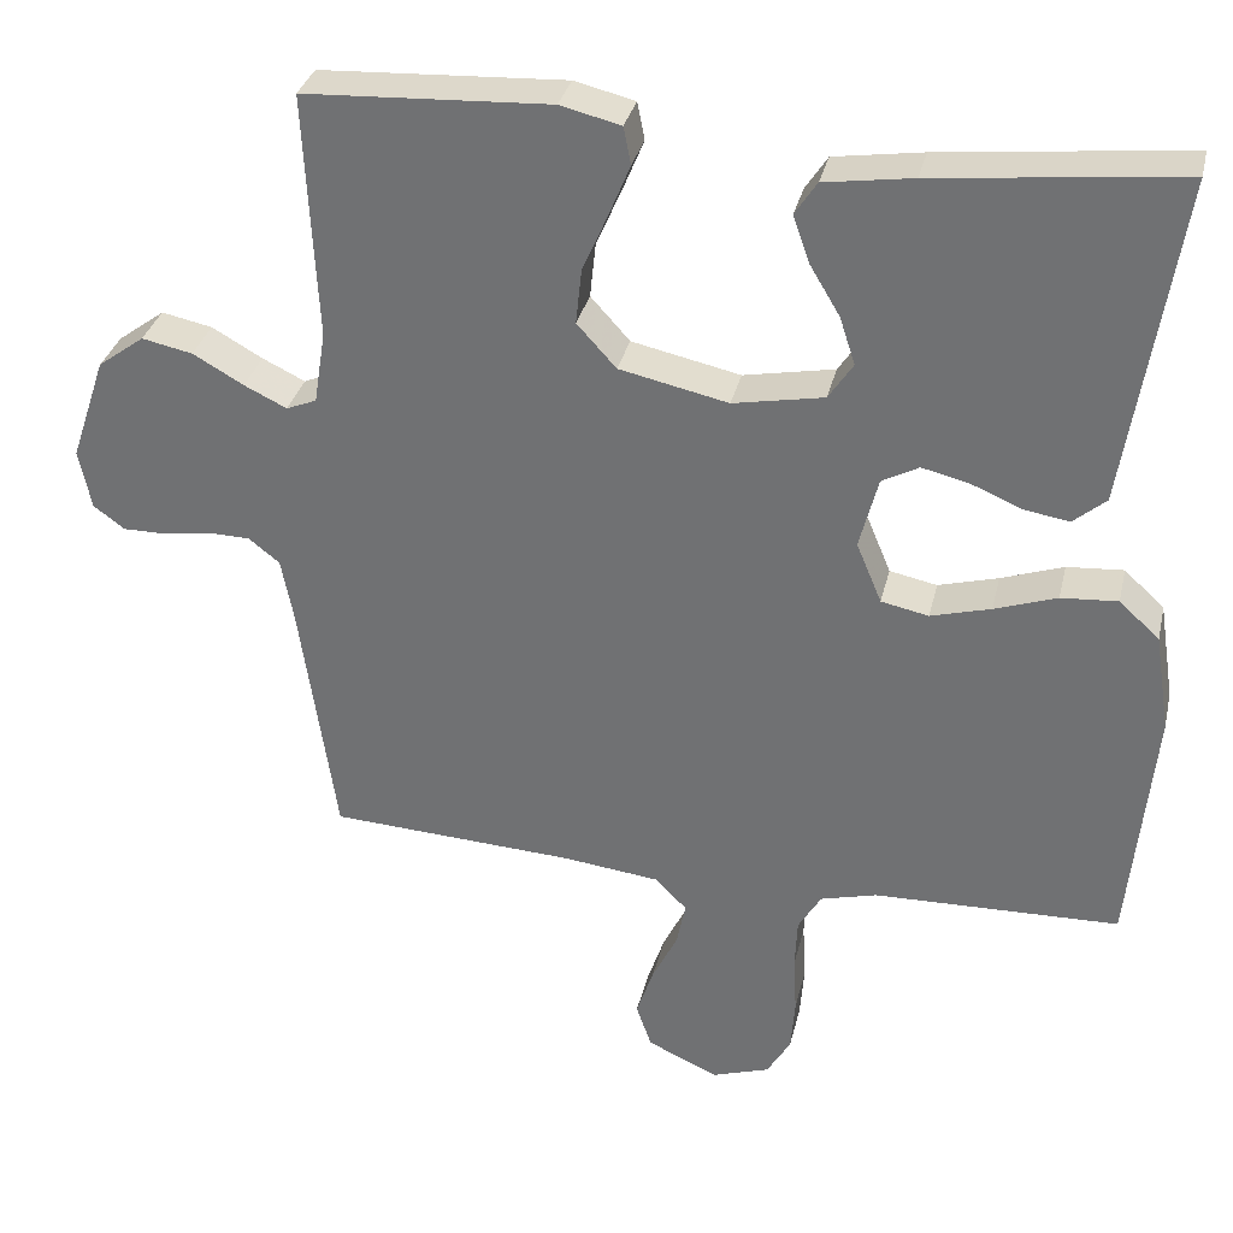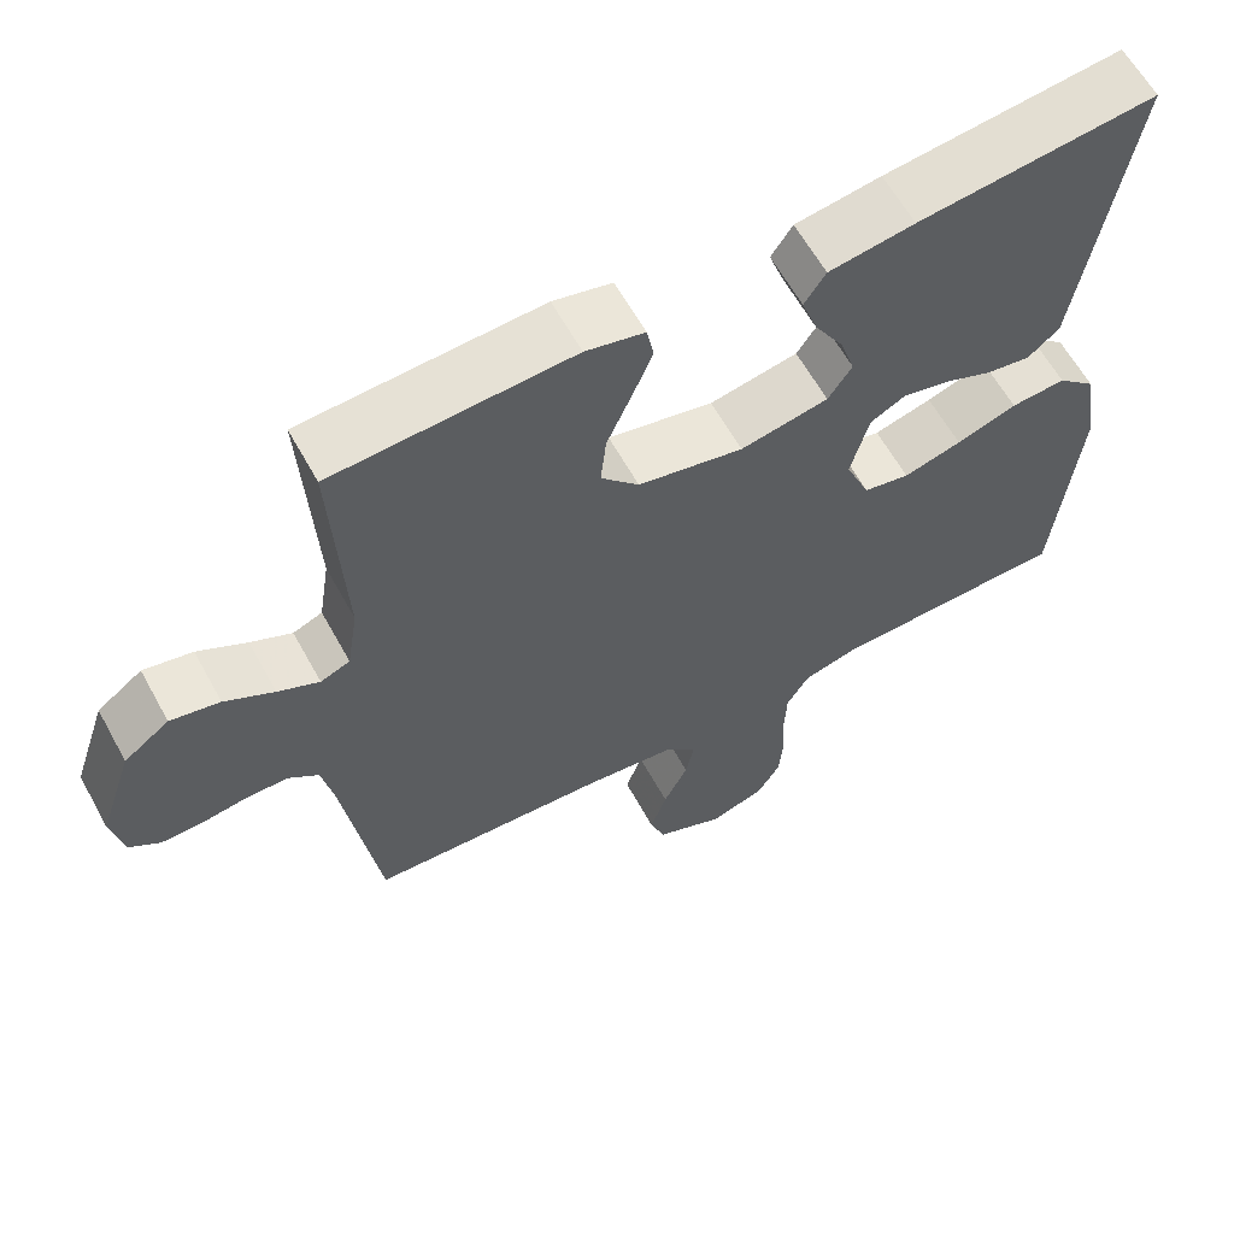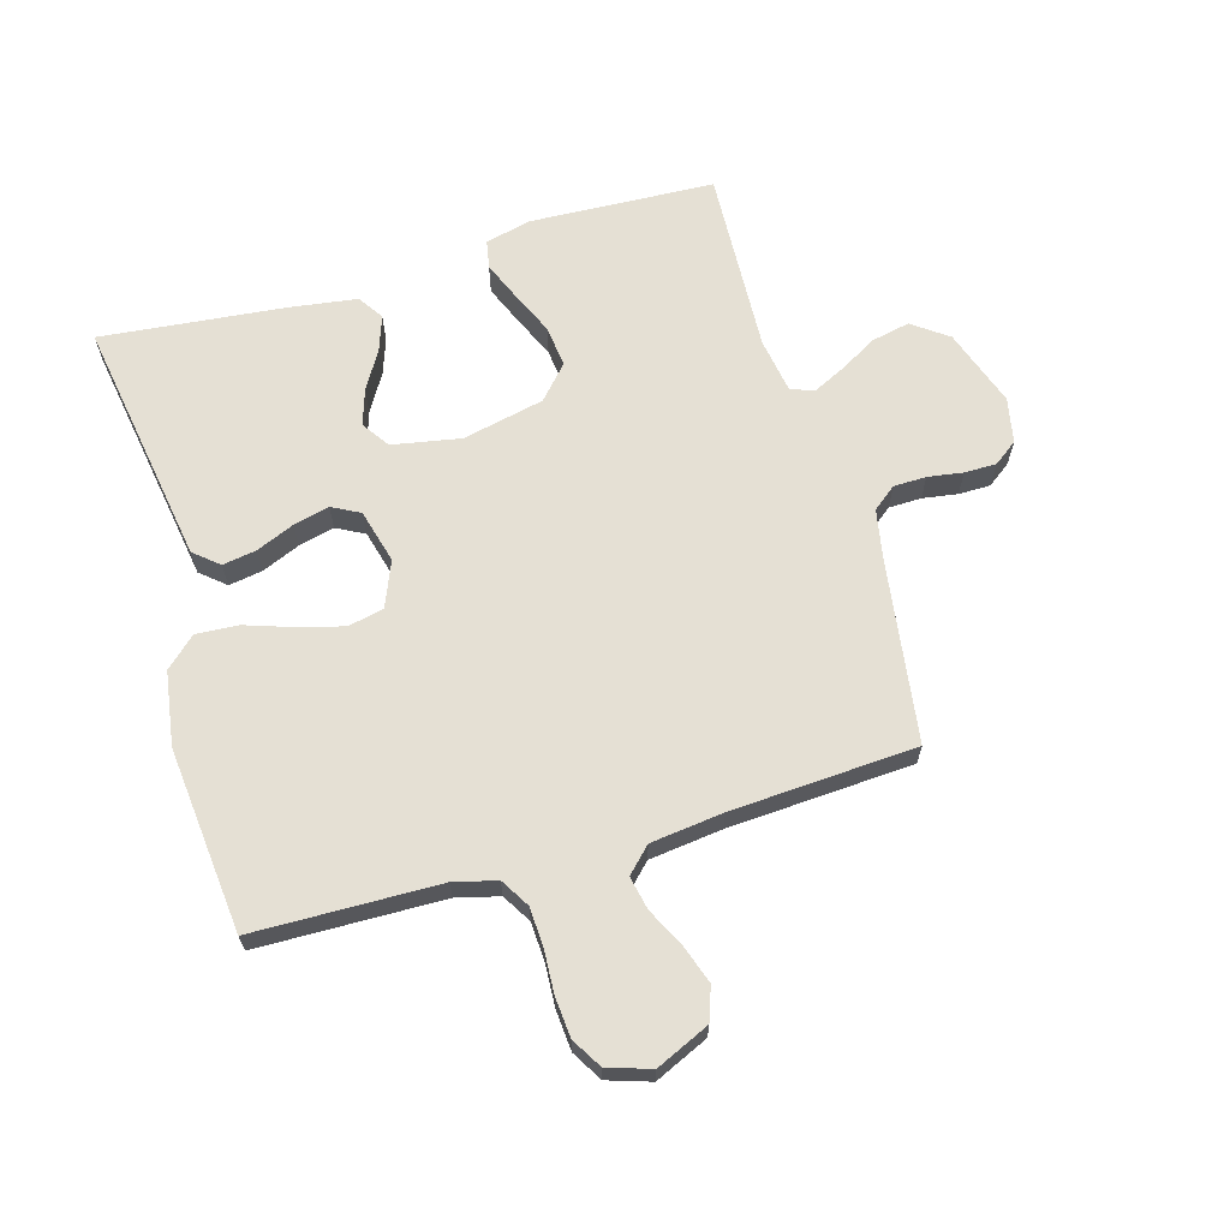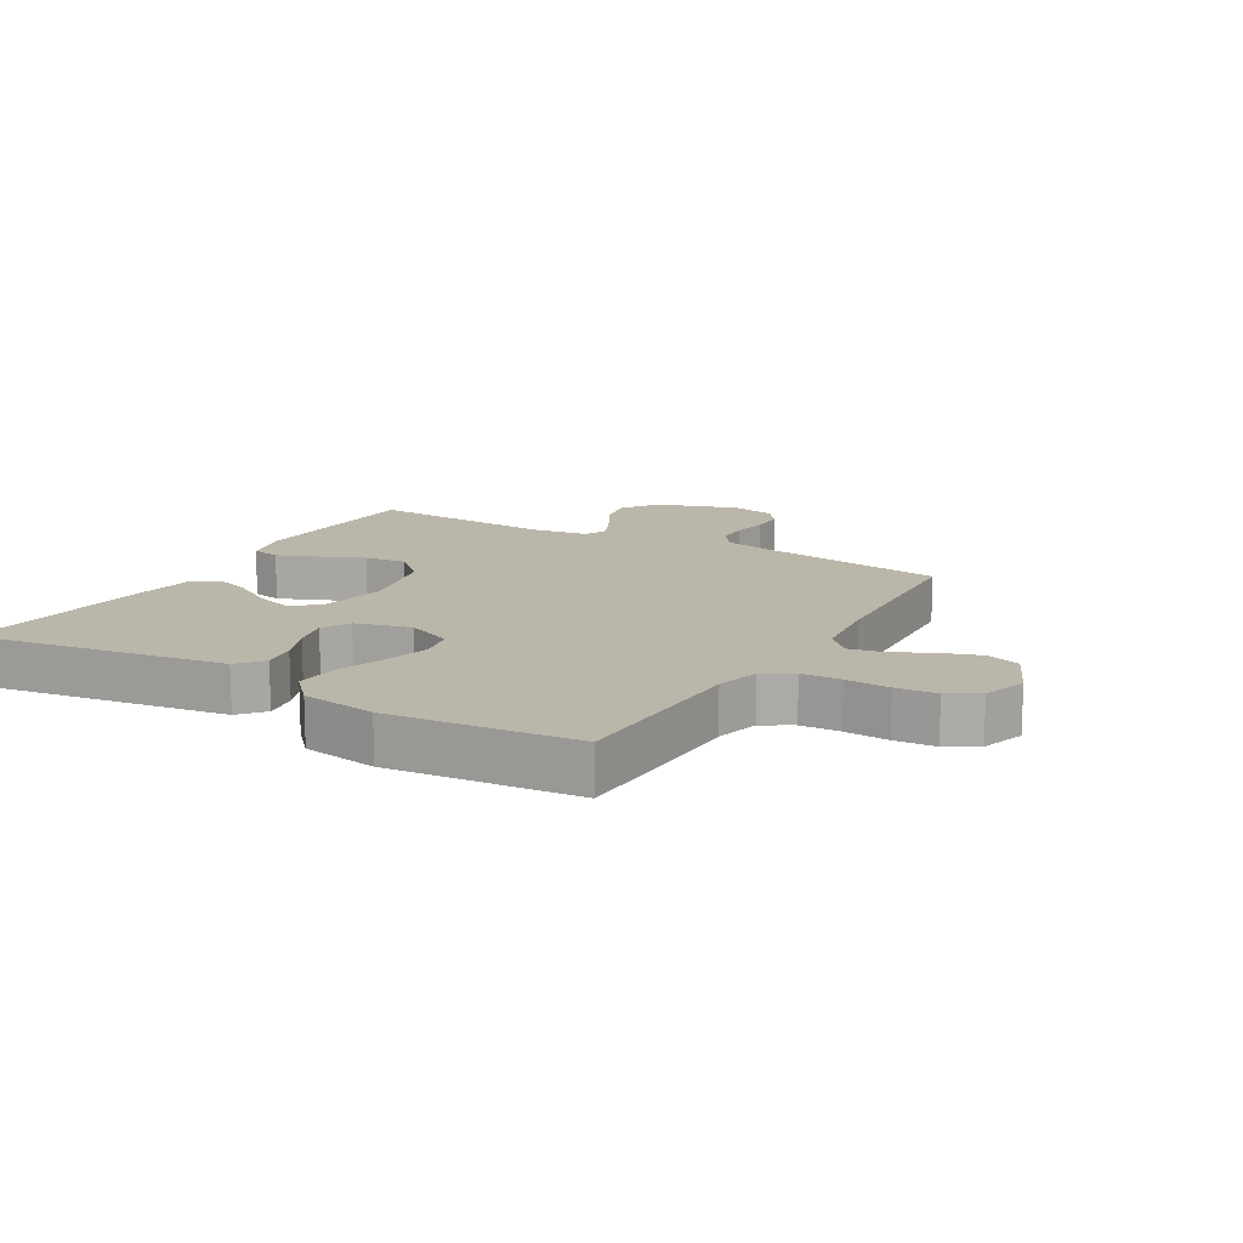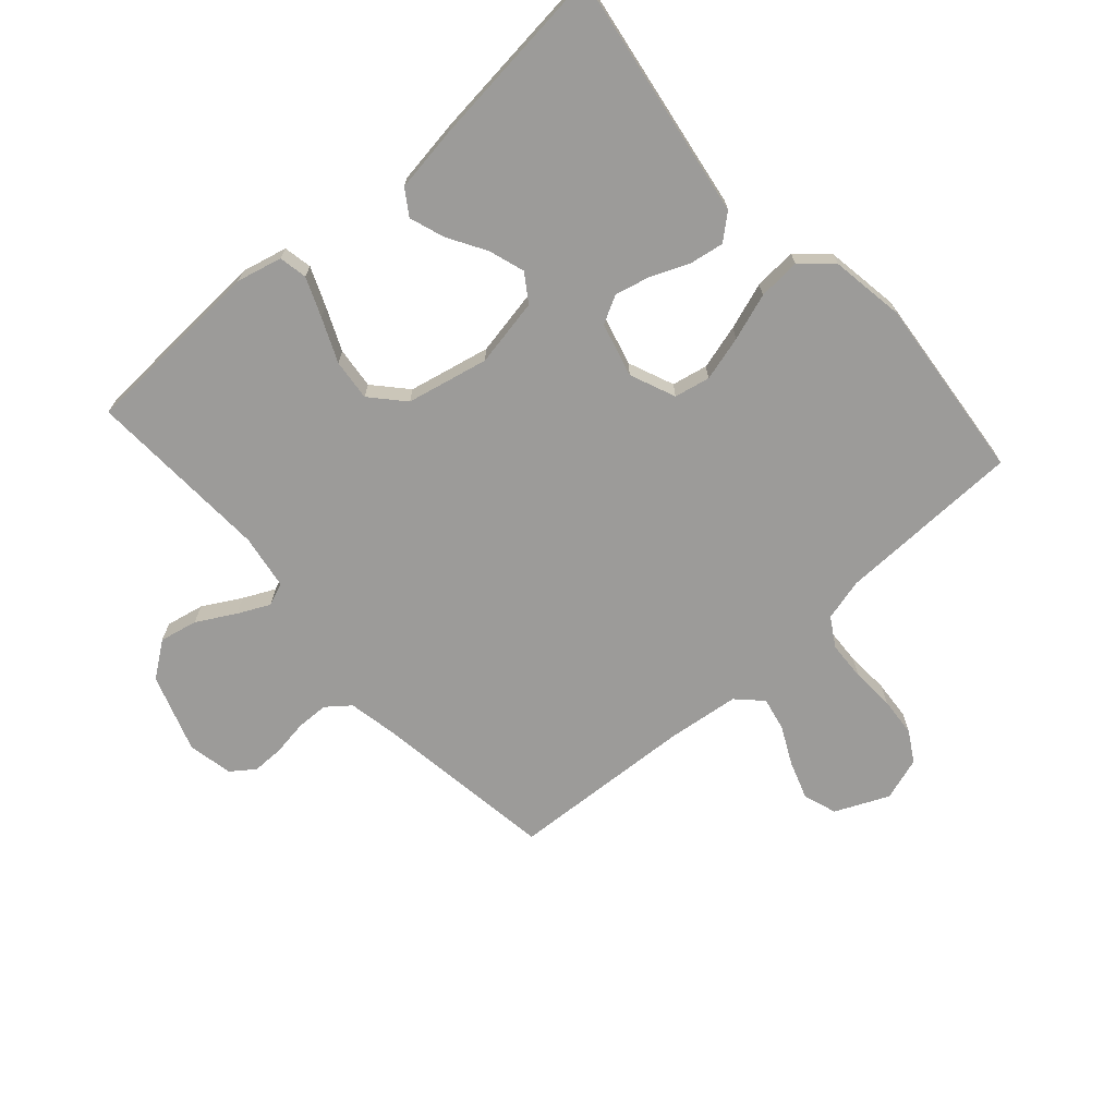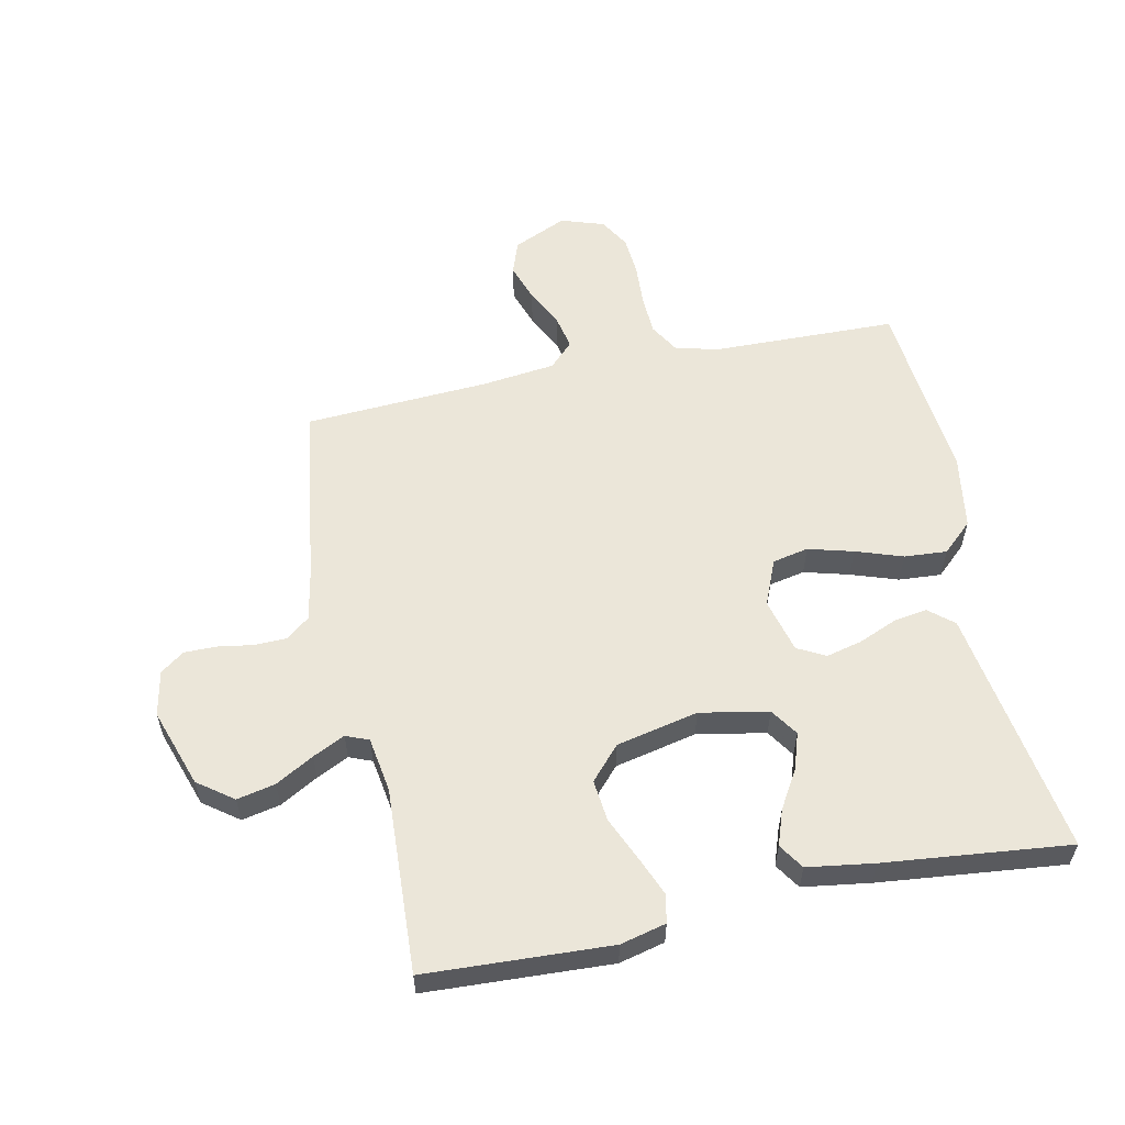
<metadata>
{"format":"obj","ext":"obj","renderer":"f3d","projection":"perspective","resolution":1024,"background":"white","views":[{"elev":32.6,"azim":12.9,"up":"+Z"},{"elev":61.8,"azim":-28.8,"up":"+Z"},{"elev":65.3,"azim":163.6,"up":"+Y"},{"elev":14.1,"azim":120.2,"up":"+Y"},{"elev":-69.7,"azim":41.6,"up":"+Y"},{"elev":57.6,"azim":-11.9,"up":"+Y"}]}
</metadata>
<code>
v 0.5 0.07 -0.5
v 0.2 0.07 -0.507
v 0.131 0.07 -0.525
v 0.103 0.07 -0.572
v 0.1 0.07 -0.635
v 0.104 0.07 -0.705
v 0.099 0.07 -0.77
v 0.07 0.07 -0.819
v 0 0.07 -0.842
v -0.087 0.07 -0.803
v -0.106 0.07 -0.749
v -0.085 0.07 -0.687
v -0.054 0.07 -0.624
v -0.043 0.07 -0.57
v -0.082 0.07 -0.531
v -0.2 0.07 -0.517
v -0.5 0.07 -0.5
v -0.544 0.07 -0.2
v -0.559 0.07 -0.123
v -0.597 0.07 -0.093
v -0.65 0.07 -0.092
v -0.707 0.07 -0.101
v -0.759 0.07 -0.101
v -0.797 0.07 -0.073
v -0.812 0.07 0
v -0.769 0.07 0.127
v -0.712 0.07 0.169
v -0.65 0.07 0.156
v -0.588 0.07 0.121
v -0.536 0.07 0.096
v -0.499 0.07 0.111
v -0.485 0.07 0.2
v -0.5 0.07 0.5
v -0.2 0.07 0.515
v -0.126 0.07 0.497
v -0.117 0.07 0.451
v -0.143 0.07 0.388
v -0.174 0.07 0.317
v -0.181 0.07 0.25
v -0.133 0.07 0.197
v 0 0.07 0.168
v 0.111 0.07 0.189
v 0.141 0.07 0.234
v 0.122 0.07 0.292
v 0.085 0.07 0.354
v 0.065 0.07 0.411
v 0.092 0.07 0.452
v 0.2 0.07 0.468
v 0.5 0.07 0.5
v 0.453 0.07 0.2
v 0.437 0.07 0.097
v 0.397 0.07 0.063
v 0.342 0.07 0.072
v 0.28 0.07 0.098
v 0.222 0.07 0.112
v 0.177 0.07 0.088
v 0.154 0.07 0
v 0.185 0.07 -0.074
v 0.243 0.07 -0.086
v 0.316 0.07 -0.066
v 0.392 0.07 -0.04
v 0.461 0.07 -0.035
v 0.51 0.07 -0.08
v 0.529 0.07 -0.2
v 0.5 0 -0.5
v 0.2 0 -0.507
v 0.131 0 -0.525
v 0.103 0 -0.572
v 0.1 0 -0.635
v 0.104 0 -0.705
v 0.099 0 -0.77
v 0.07 0 -0.819
v 0 0 -0.842
v -0.087 0 -0.803
v -0.106 0 -0.749
v -0.085 0 -0.687
v -0.054 0 -0.624
v -0.043 0 -0.57
v -0.082 0 -0.531
v -0.2 0 -0.517
v -0.5 0 -0.5
v -0.544 0 -0.2
v -0.559 0 -0.123
v -0.597 0 -0.093
v -0.65 0 -0.092
v -0.707 0 -0.101
v -0.759 0 -0.101
v -0.797 0 -0.073
v -0.812 0 0
v -0.769 0 0.127
v -0.712 0 0.169
v -0.65 0 0.156
v -0.588 0 0.121
v -0.536 0 0.096
v -0.499 0 0.111
v -0.485 0 0.2
v -0.5 0 0.5
v -0.2 0 0.515
v -0.126 0 0.497
v -0.117 0 0.451
v -0.143 0 0.388
v -0.174 0 0.317
v -0.181 0 0.25
v -0.133 0 0.197
v 0 0 0.168
v 0.111 0 0.189
v 0.141 0 0.234
v 0.122 0 0.292
v 0.085 0 0.354
v 0.065 0 0.411
v 0.092 0 0.452
v 0.2 0 0.468
v 0.5 0 0.5
v 0.453 0 0.2
v 0.437 0 0.097
v 0.397 0 0.063
v 0.342 0 0.072
v 0.28 0 0.098
v 0.222 0 0.112
v 0.177 0 0.088
v 0.154 0 0
v 0.185 0 -0.074
v 0.243 0 -0.086
v 0.316 0 -0.066
v 0.392 0 -0.04
v 0.461 0 -0.035
v 0.51 0 -0.08
v 0.529 0 -0.2
f 63 64 1 2
f 60 61 62 63
f 59 60 63 2
f 58 59 2 3
f 57 58 3 4
f 51 52 53 54
f 50 51 54 55
f 49 50 55
f 48 49 55 56
f 44 45 46 47
f 43 44 47 48
f 35 36 37 38
f 33 34 35 38
f 32 33 38 39
f 31 32 39 40
f 26 27 28 29
f 26 29 30
f 25 26 30
f 24 25 30
f 21 22 23 24
f 20 21 24 30
f 19 20 30 31
f 16 17 18
f 15 16 18 19
f 10 11 12 13
f 10 13 14
f 9 10 14
f 8 9 14
f 5 6 7 8
f 4 5 8 14
f 57 4 14 15
f 43 48 56 57
f 42 43 57 15
f 19 31 40 41
f 15 19 41 42
f 66 65 128 127
f 127 126 125 124
f 66 127 124 123
f 67 66 123 122
f 68 67 122 121
f 118 117 116 115
f 119 118 115 114
f 119 114 113
f 120 119 113 112
f 111 110 109 108
f 112 111 108 107
f 102 101 100 99
f 102 99 98 97
f 103 102 97 96
f 104 103 96 95
f 93 92 91 90
f 94 93 90
f 94 90 89
f 94 89 88
f 88 87 86 85
f 94 88 85 84
f 95 94 84 83
f 82 81 80
f 83 82 80 79
f 77 76 75 74
f 78 77 74
f 78 74 73
f 78 73 72
f 72 71 70 69
f 78 72 69 68
f 79 78 68 121
f 121 120 112 107
f 79 121 107 106
f 105 104 95 83
f 106 105 83 79
f 1 65 66 2
f 2 66 67 3
f 3 67 68 4
f 4 68 69 5
f 5 69 70 6
f 6 70 71 7
f 7 71 72 8
f 8 72 73 9
f 9 73 74 10
f 10 74 75 11
f 11 75 76 12
f 12 76 77 13
f 13 77 78 14
f 14 78 79 15
f 15 79 80 16
f 16 80 81 17
f 17 81 82 18
f 18 82 83 19
f 19 83 84 20
f 20 84 85 21
f 21 85 86 22
f 22 86 87 23
f 23 87 88 24
f 24 88 89 25
f 25 89 90 26
f 26 90 91 27
f 27 91 92 28
f 28 92 93 29
f 29 93 94 30
f 30 94 95 31
f 31 95 96 32
f 32 96 97 33
f 33 97 98 34
f 34 98 99 35
f 35 99 100 36
f 36 100 101 37
f 37 101 102 38
f 38 102 103 39
f 39 103 104 40
f 40 104 105 41
f 41 105 106 42
f 42 106 107 43
f 43 107 108 44
f 44 108 109 45
f 45 109 110 46
f 46 110 111 47
f 47 111 112 48
f 48 112 113 49
f 49 113 114 50
f 50 114 115 51
f 51 115 116 52
f 52 116 117 53
f 53 117 118 54
f 54 118 119 55
f 55 119 120 56
f 56 120 121 57
f 57 121 122 58
f 58 122 123 59
f 59 123 124 60
f 60 124 125 61
f 61 125 126 62
f 62 126 127 63
f 63 127 128 64
f 64 128 65 1

</code>
